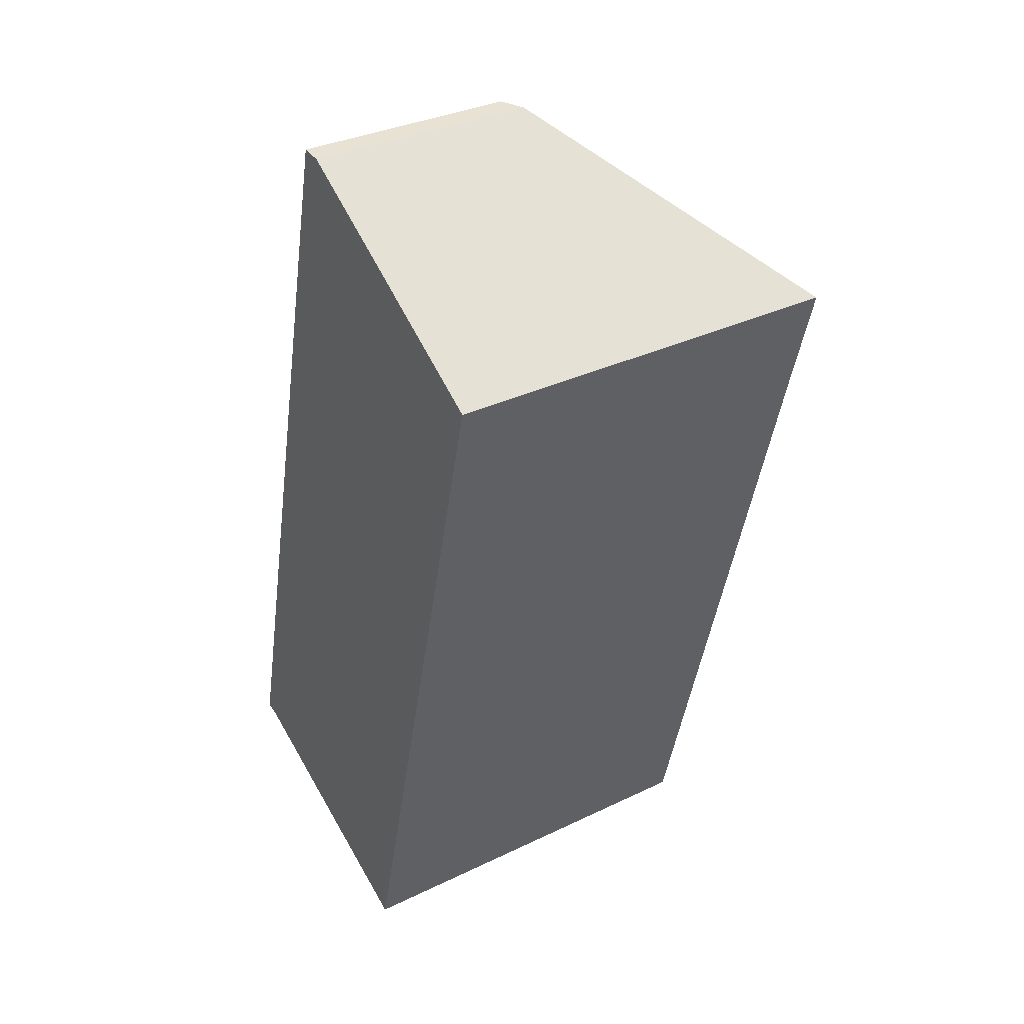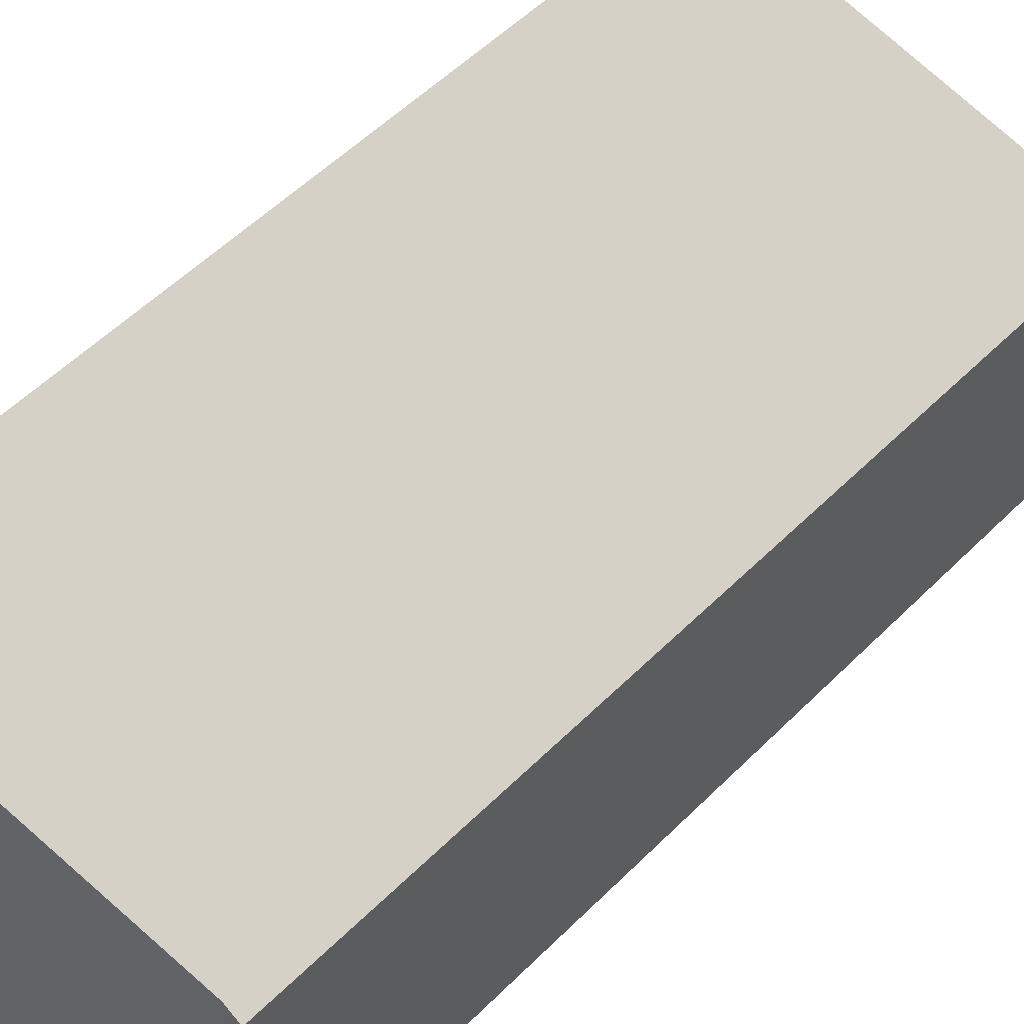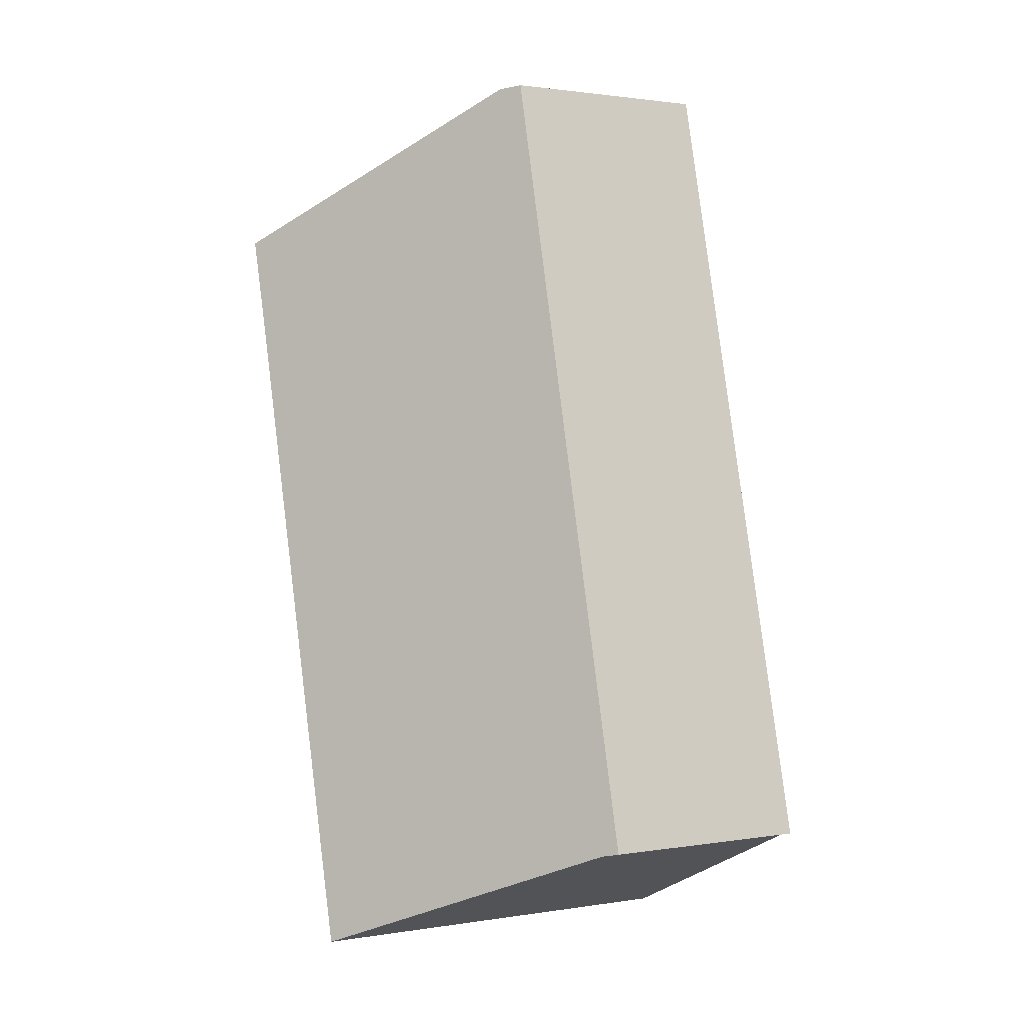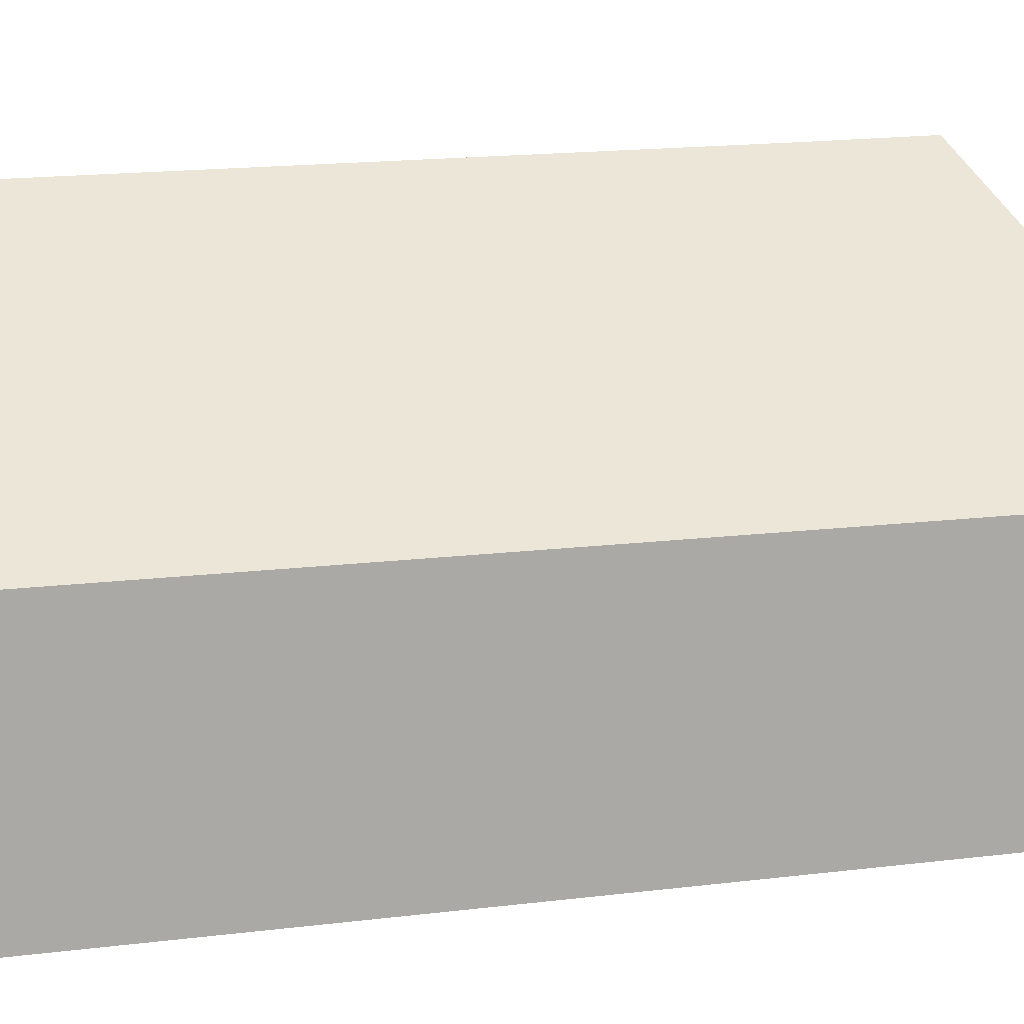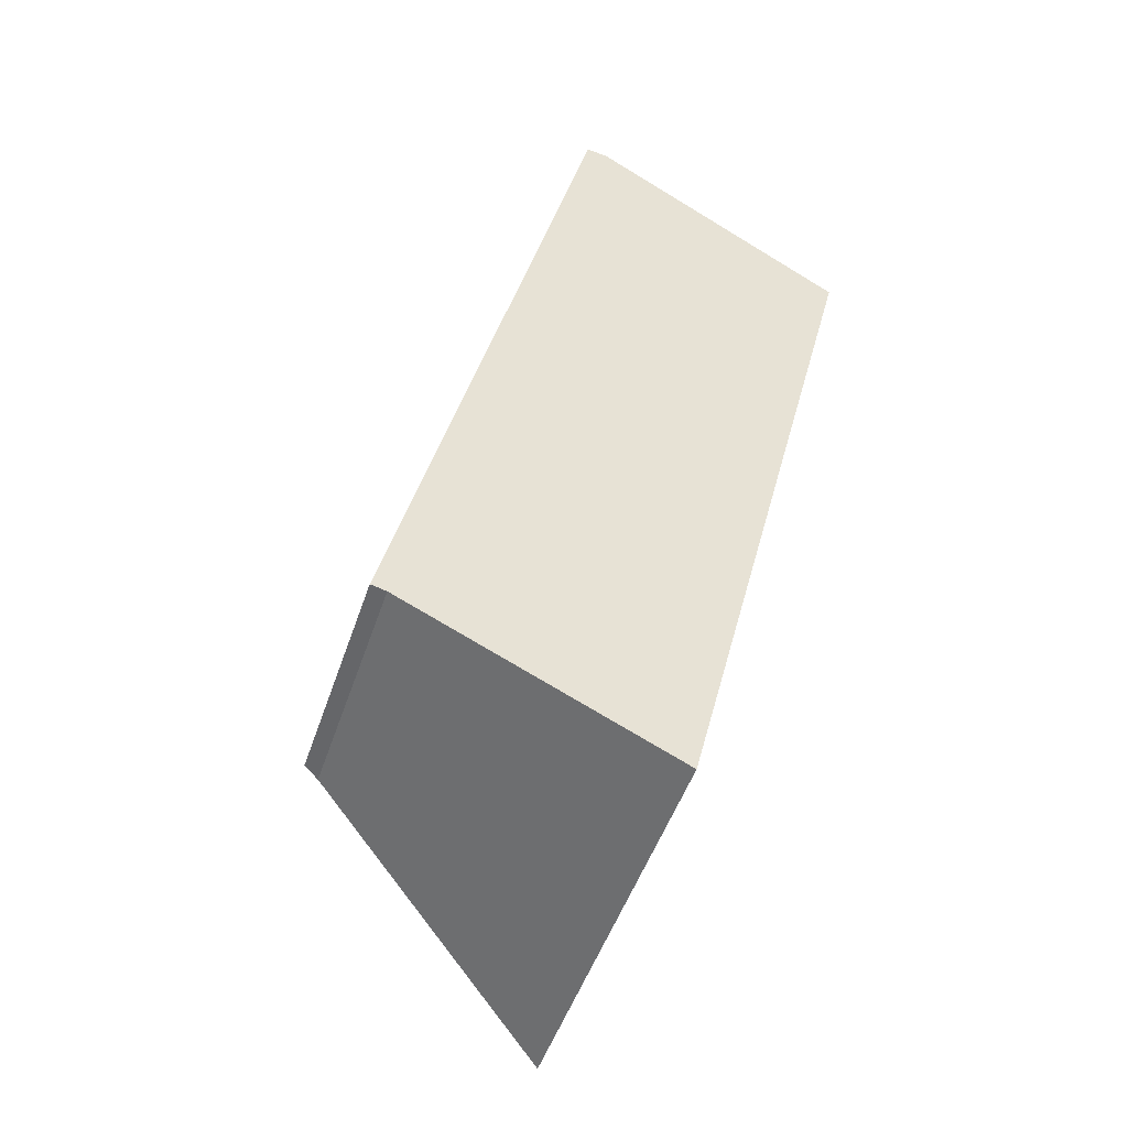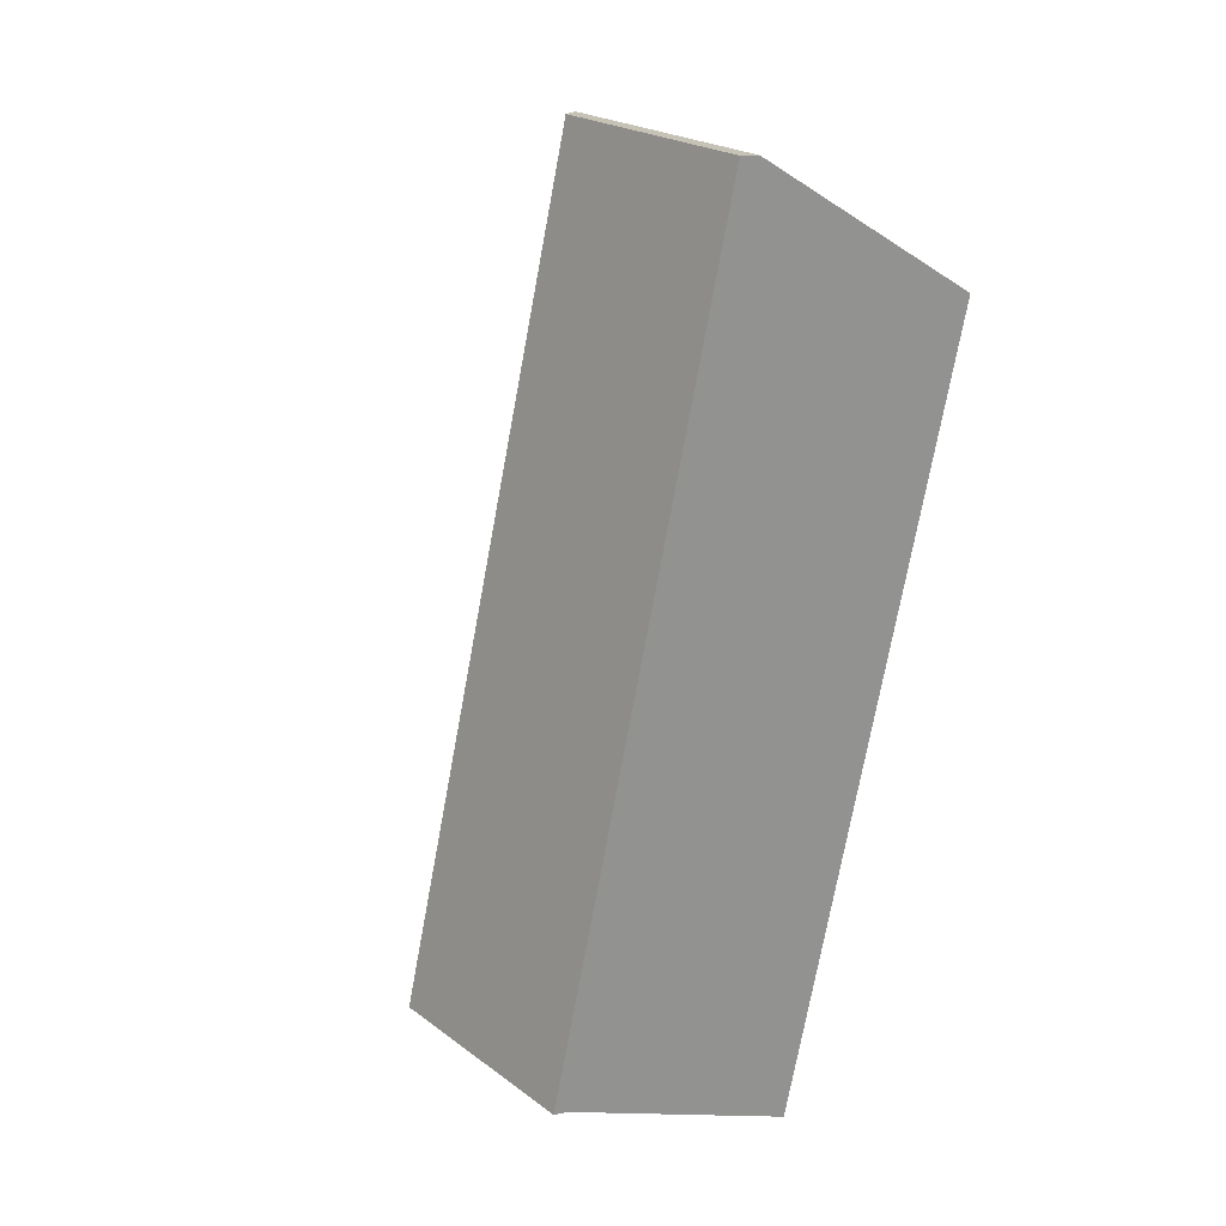
<metadata>
{"format":"obj","ext":"obj","renderer":"f3d","projection":"perspective","resolution":1024,"background":"white","views":[{"elev":33.5,"azim":56.6,"up":"+Z"},{"elev":50.4,"azim":-124.2,"up":"+Y"},{"elev":1.5,"azim":-120.7,"up":"+Z"},{"elev":13.8,"azim":-92.9,"up":"+Y"},{"elev":-49.5,"azim":-18.3,"up":"+Z"},{"elev":22.8,"azim":-39.0,"up":"+Z"}]}
</metadata>
<code>
v  5.386 9.496 -2.389
v  11.57 10.85 14.28
v  7.234 10.77 -3.238
v  0.391 6.048 -0.092
v  12.27 10.88 17.06
v  5.621 6.143 21.09
v  0 5.792 3.547e-16
v  0.184 5.792 0.768
v  5.071 5.792 21.15
v  0 0 0
v  5.071 -1.295e-15 21.15
v  0.184 -4.703e-17 0.768
v  5.621 -1.291e-15 21.09
v  12.27 -1.044e-15 17.06
v  7.234 1.983e-16 -3.238
v  11.57 -8.743e-16 14.28
v  0.391 5.633e-18 -0.092
v  5.386 1.463e-16 -2.389
g defaultobject
f 1 2 3
f 2 1 4
f 2 4 5
f 5 4 6
f 6 4 7
f 6 7 8
f 6 8 9
f 10 8 7
f 8 10 9
f 9 10 11
f 11 10 12
f 9 13 6
f 13 9 11
f 6 14 5
f 14 6 13
f 14 2 5
f 2 14 3
f 3 14 15
f 15 14 16
f 17 7 4
f 7 17 10
f 15 1 3
f 1 15 4
f 4 15 17
f 17 15 18
f 11 14 13
f 14 11 12
f 14 12 16
f 16 12 15
f 15 12 17
f 17 12 10
f 15 17 18

</code>
